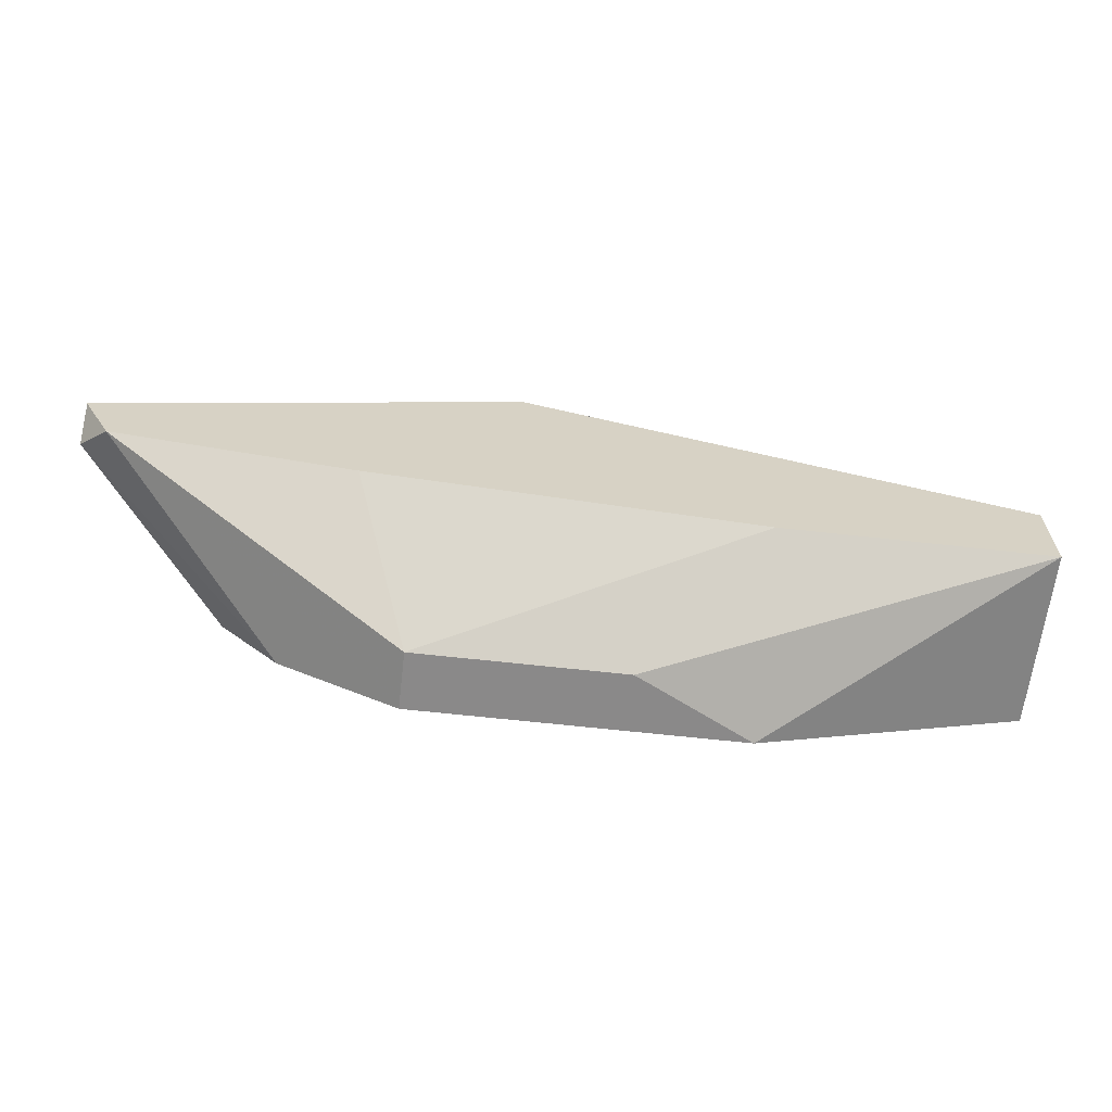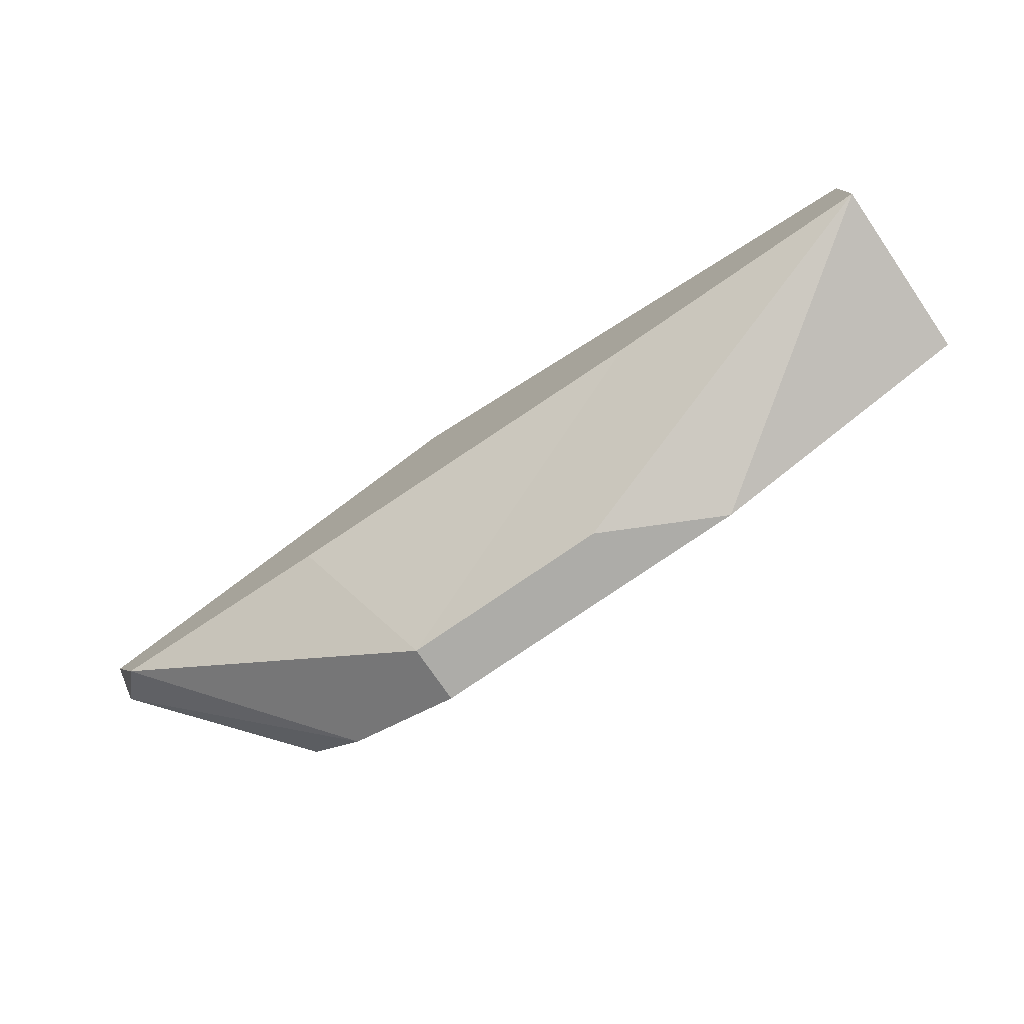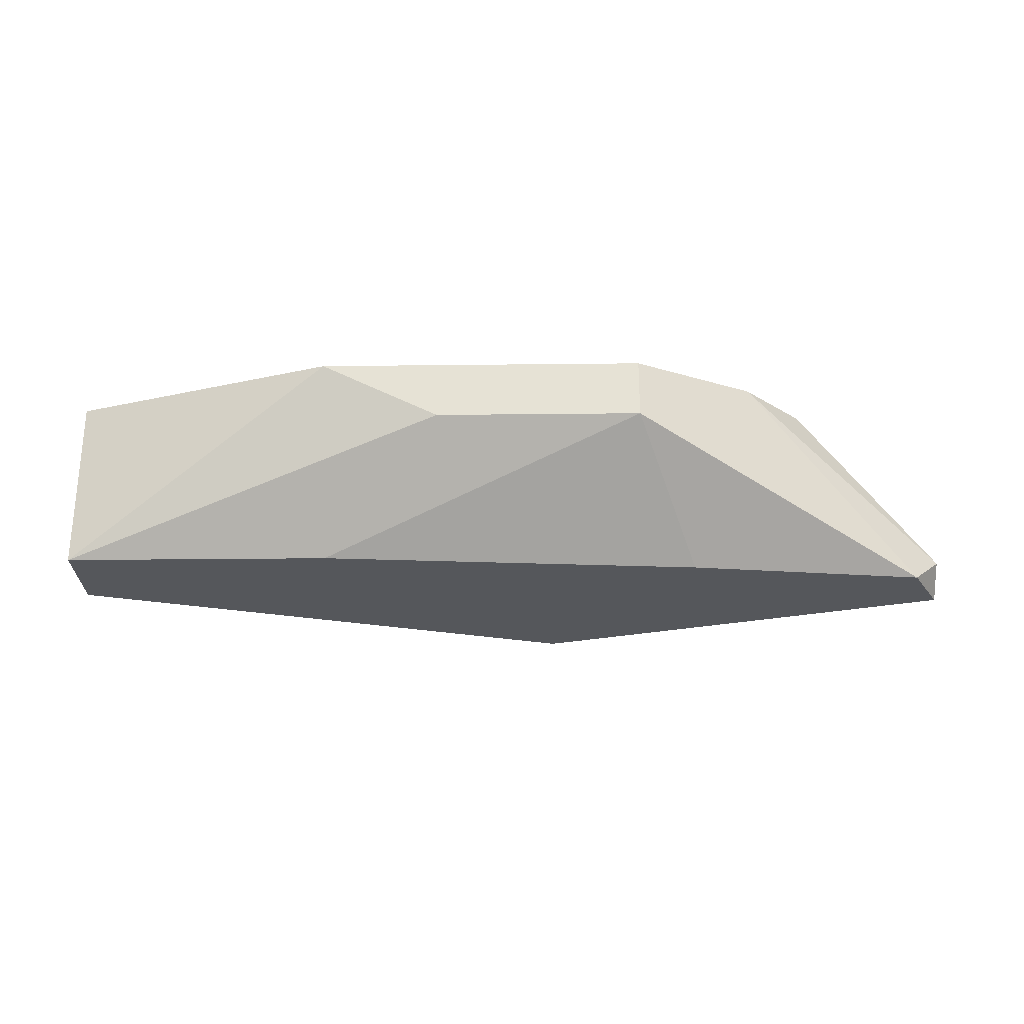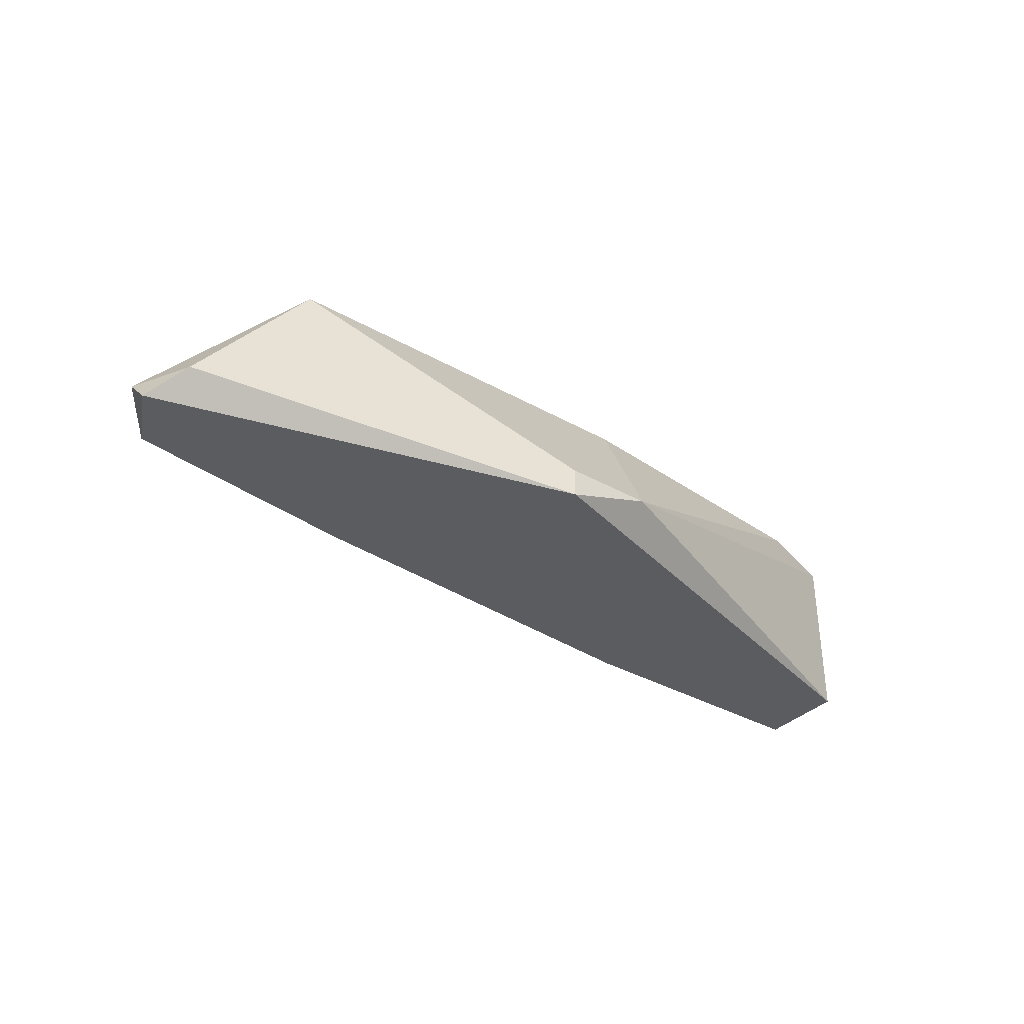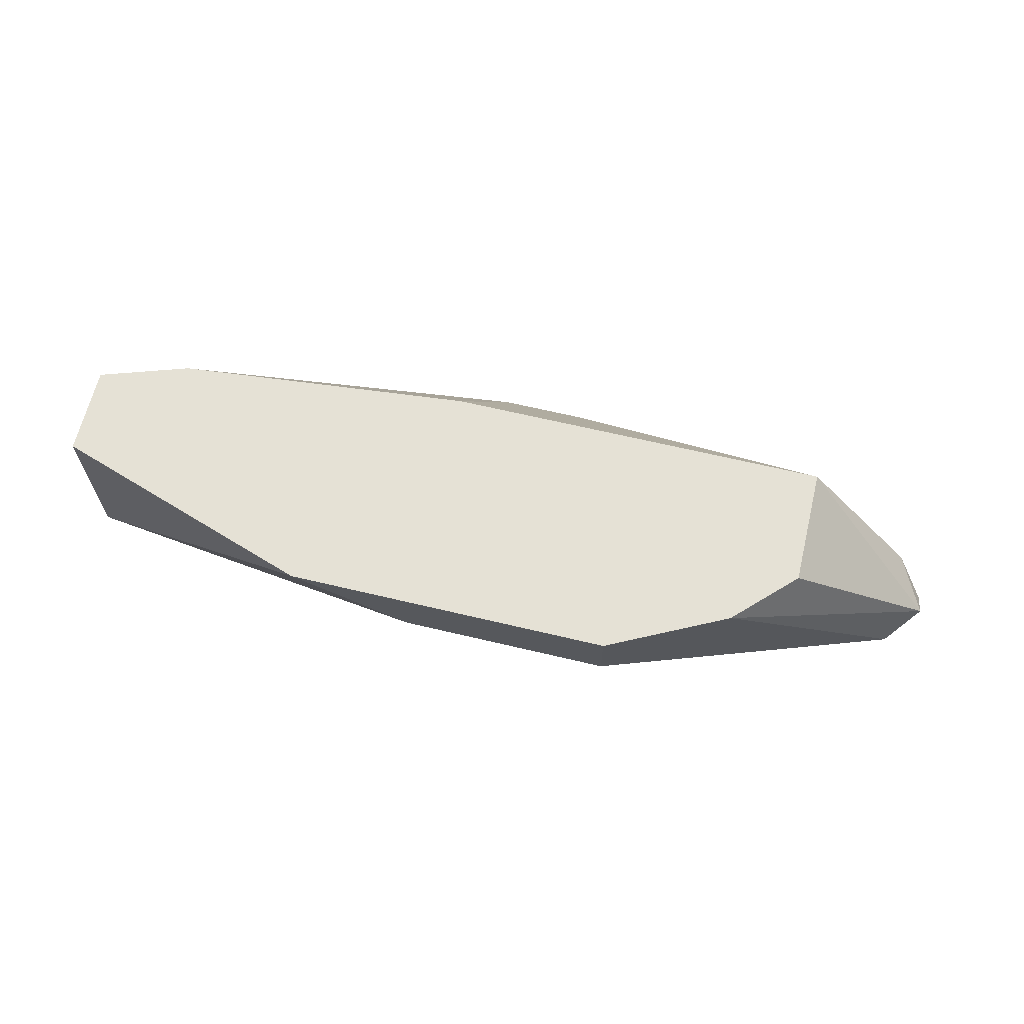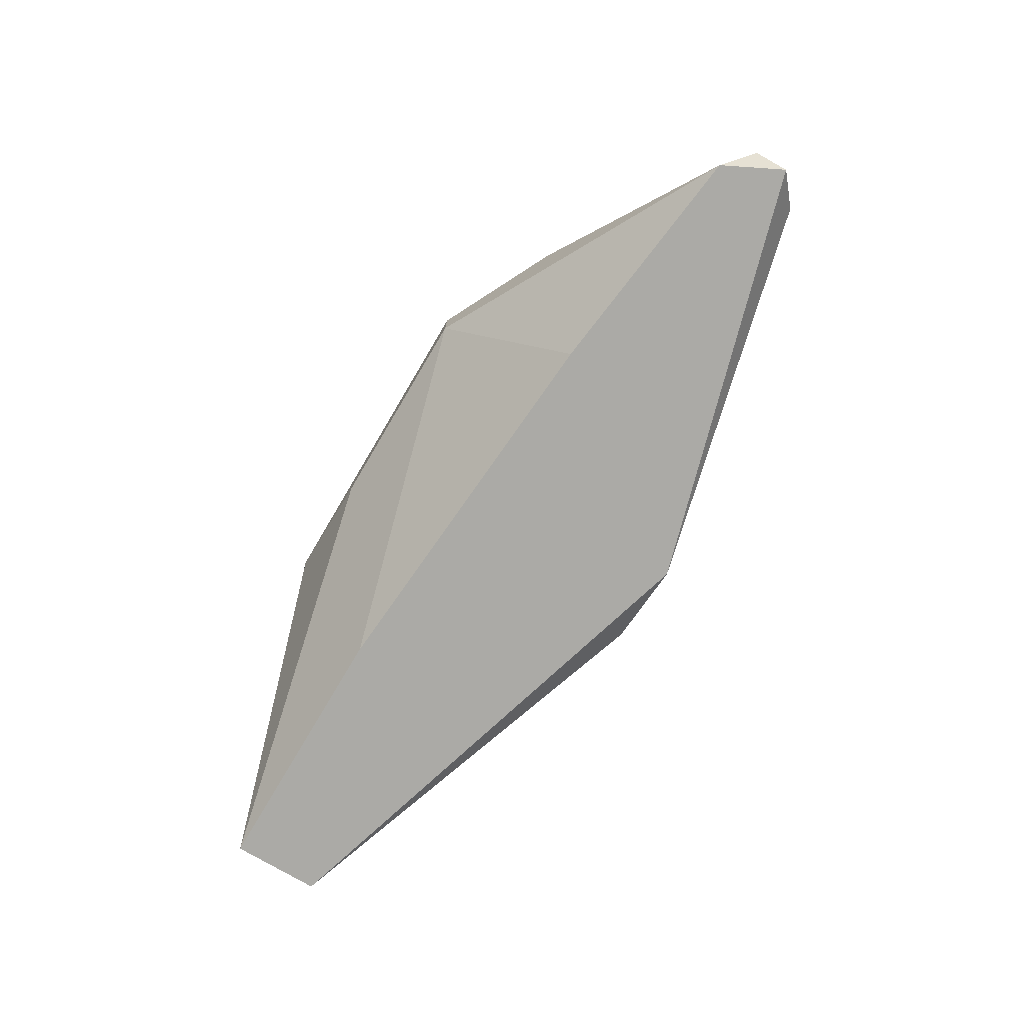
<metadata>
{"format":"obj","ext":"obj","renderer":"f3d","projection":"perspective","resolution":1024,"background":"white","views":[{"elev":-63.3,"azim":173.5,"up":"+Y"},{"elev":-76.6,"azim":-145.5,"up":"+Y"},{"elev":-26.6,"azim":1.0,"up":"+Z"},{"elev":-35.1,"azim":142.9,"up":"+Z"},{"elev":65.0,"azim":13.5,"up":"+Z"},{"elev":-75.8,"azim":59.4,"up":"+Z"}]}
</metadata>
<code>
v -0.000504 0.03101 -0.0228
v 0.01946 0.02279 -0.0228
v 0.01946 0.02279 -0.02515
v 0.01242 0.03571 -0.02868
v 0.006544 0.02631 -0.02985
v 0.006544 0.02279 -0.0228
v 0.02182 0.02749 -0.02985
v 0.01125 0.02279 -0.02515
v 0.01125 0.03218 -0.0228
v 0.03121 0.02866 -0.02985
v 0.03121 0.03218 -0.02868
v 0.02416 0.02514 -0.0228
v 0.03239 0.03101 -0.02985
v 0.03239 0.02984 -0.02868
v 0.01594 0.03571 -0.02868
v 0.01594 0.03571 -0.02985
v -0.00403 0.02984 -0.02985
v -0.00403 0.02984 -0.0228
v -0.00403 0.02631 -0.02985
v -0.00403 0.02631 -0.0228
v 0.02652 0.02749 -0.0228
v 0.02652 0.03218 -0.0228
f 10 14 12
f 22 20 2
f 16 7 19
f 7 16 13
f 20 22 1
f 16 19 17
f 19 20 17
f 22 2 21
f 7 13 10
f 2 20 6
f 20 19 6
f 8 2 6
f 19 8 6
f 2 8 3
f 8 19 3
f 7 10 3
f 10 2 3
f 15 16 4
f 22 15 4
f 16 17 4
f 16 15 11
f 15 22 11
f 13 16 11
f 1 22 9
f 22 4 9
f 4 1 9
f 20 1 18
f 17 20 18
f 1 4 18
f 4 17 18
f 22 21 14
f 10 13 14
f 11 22 14
f 13 11 14
f 19 7 5
f 7 3 5
f 3 19 5
f 21 2 12
f 2 10 12
f 14 21 12

</code>
